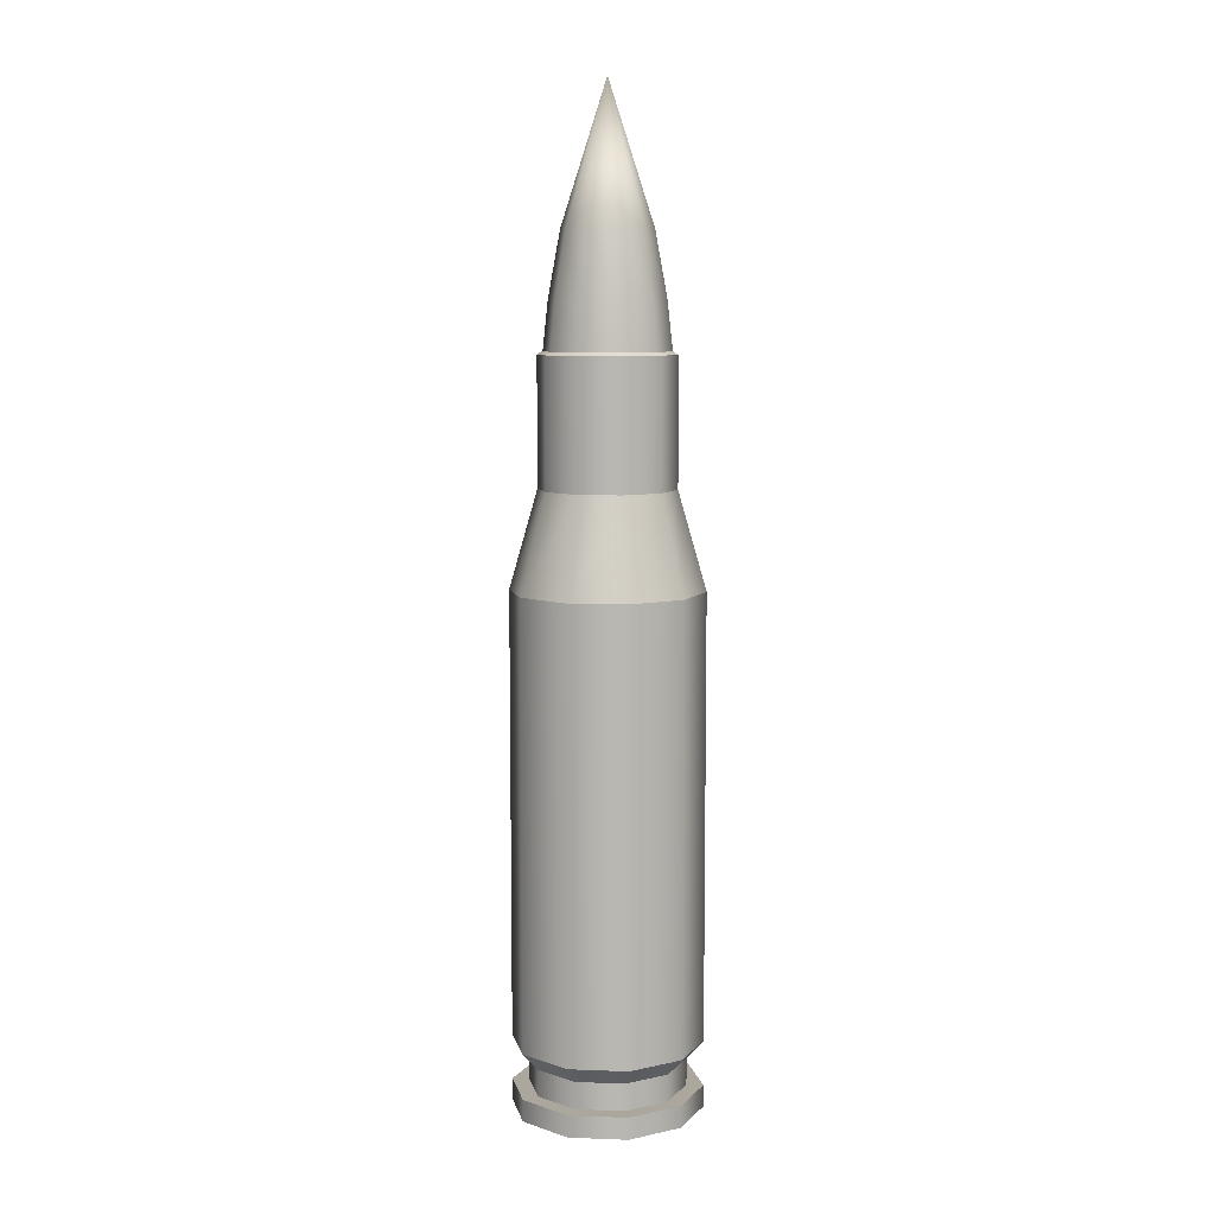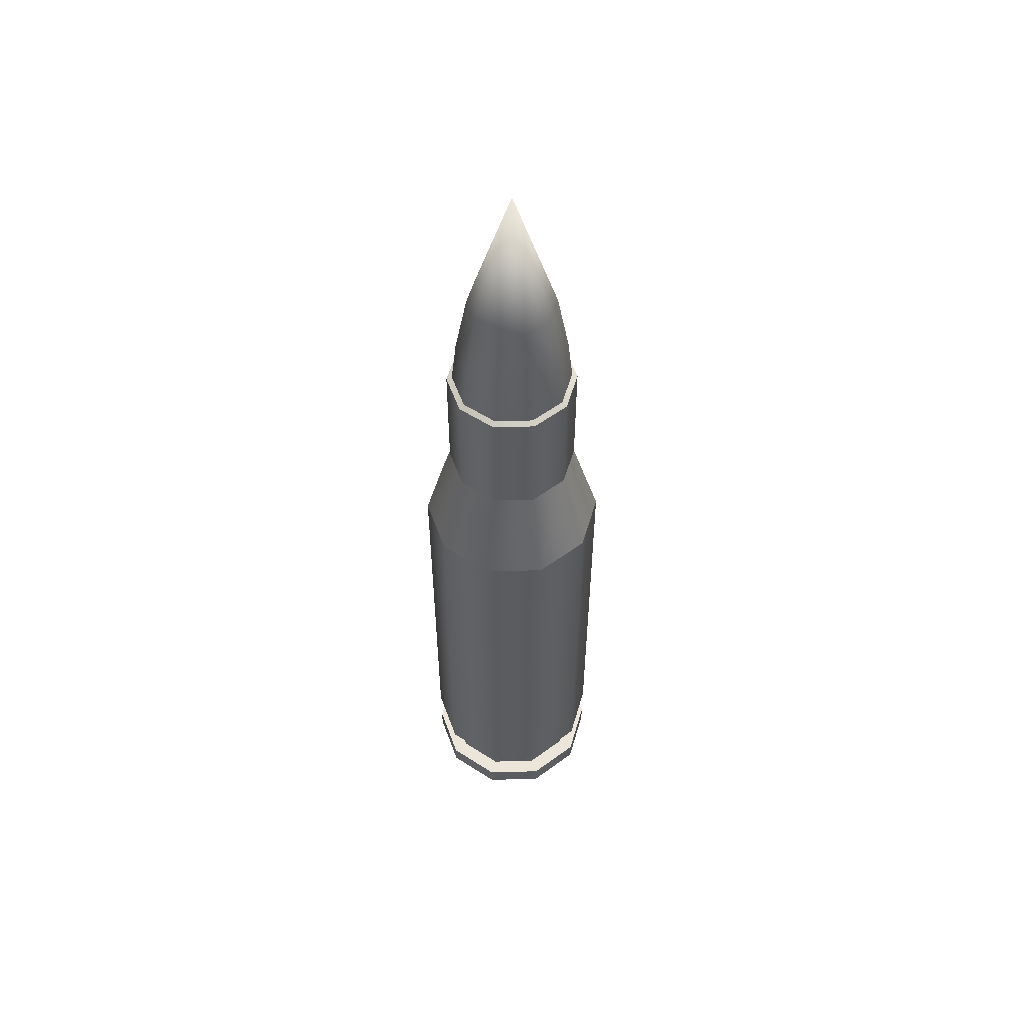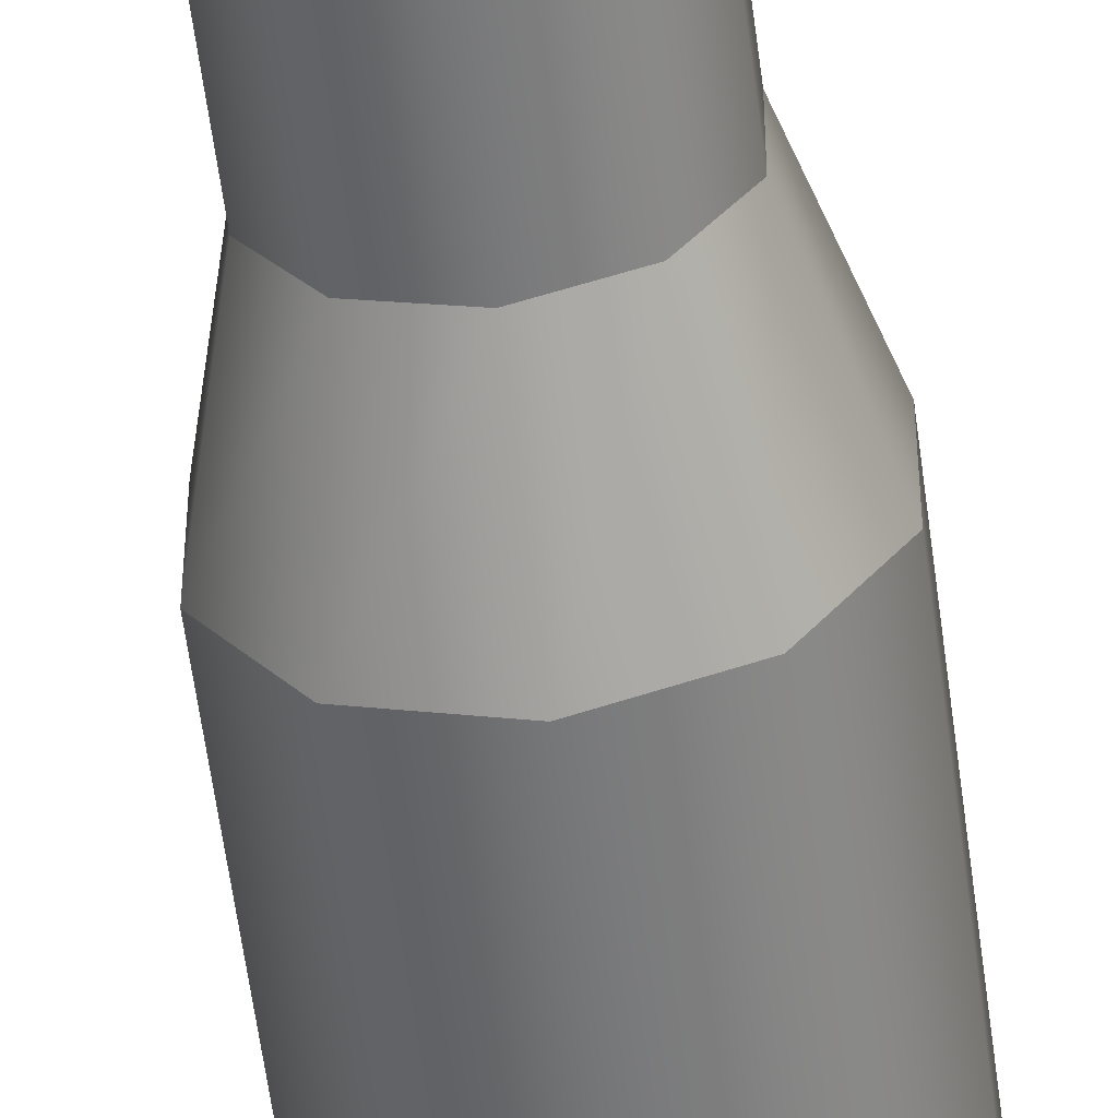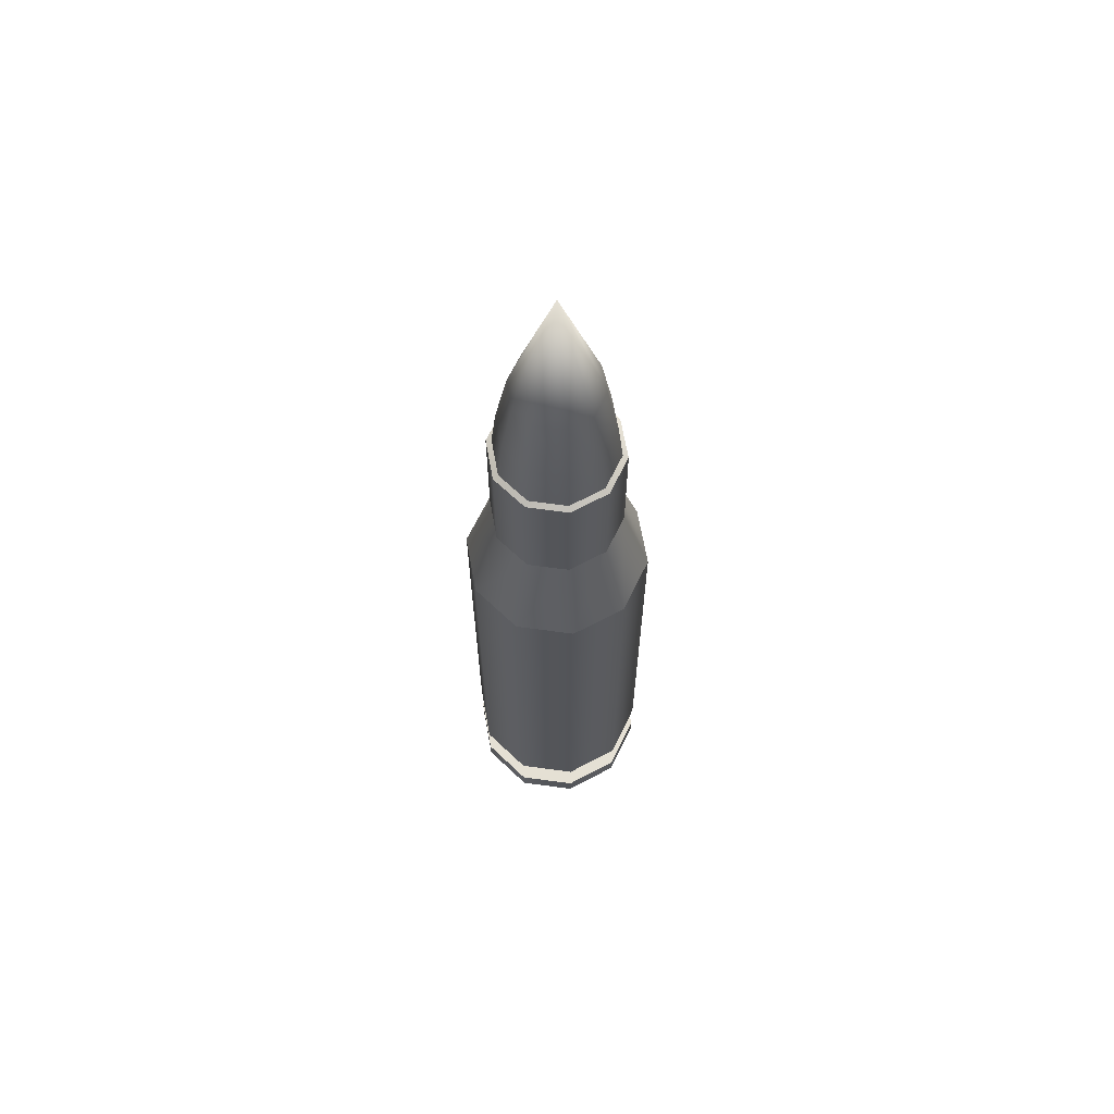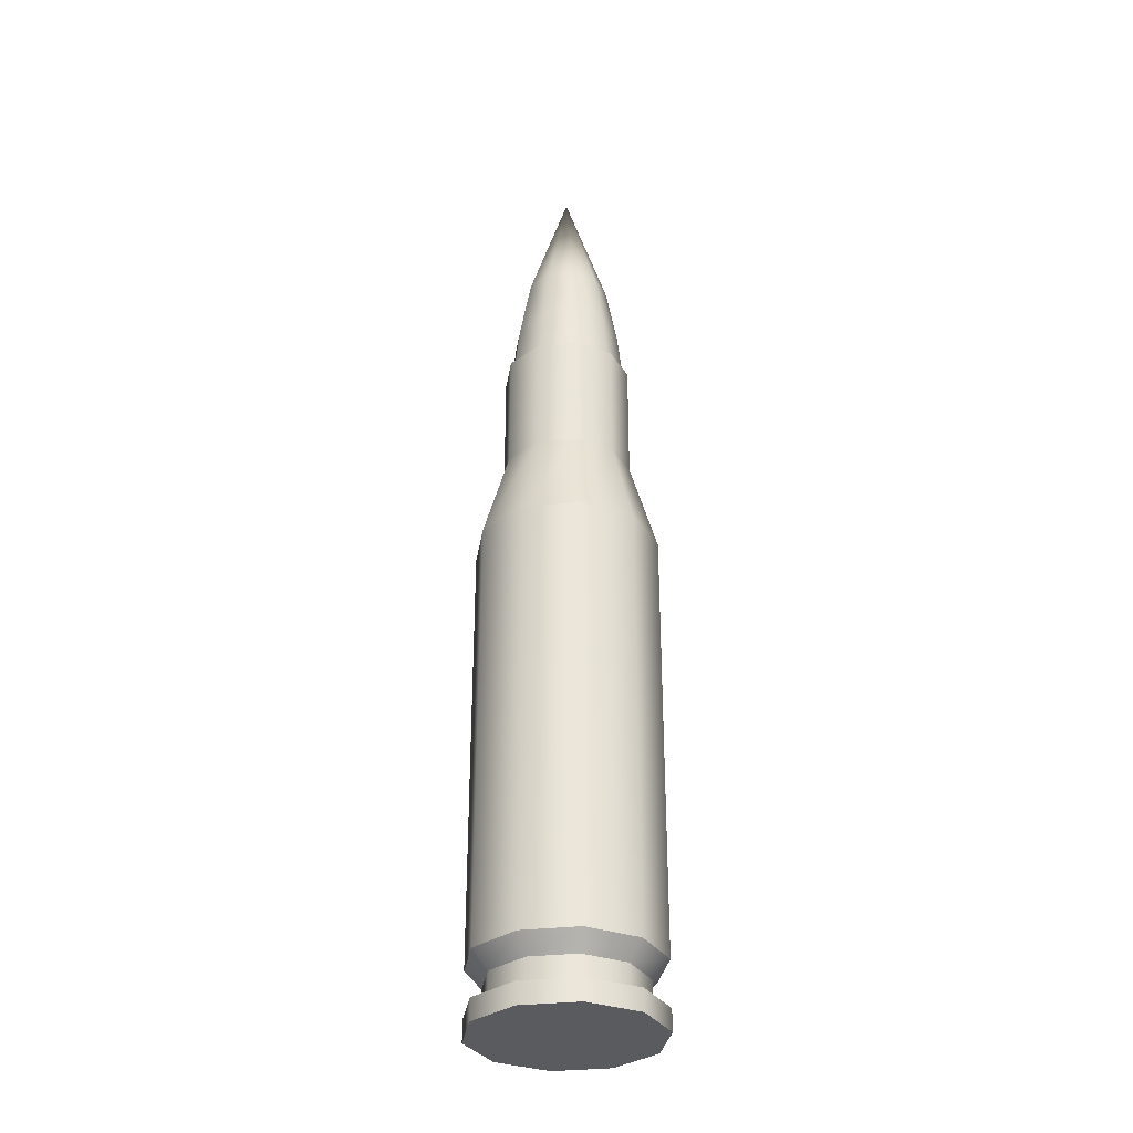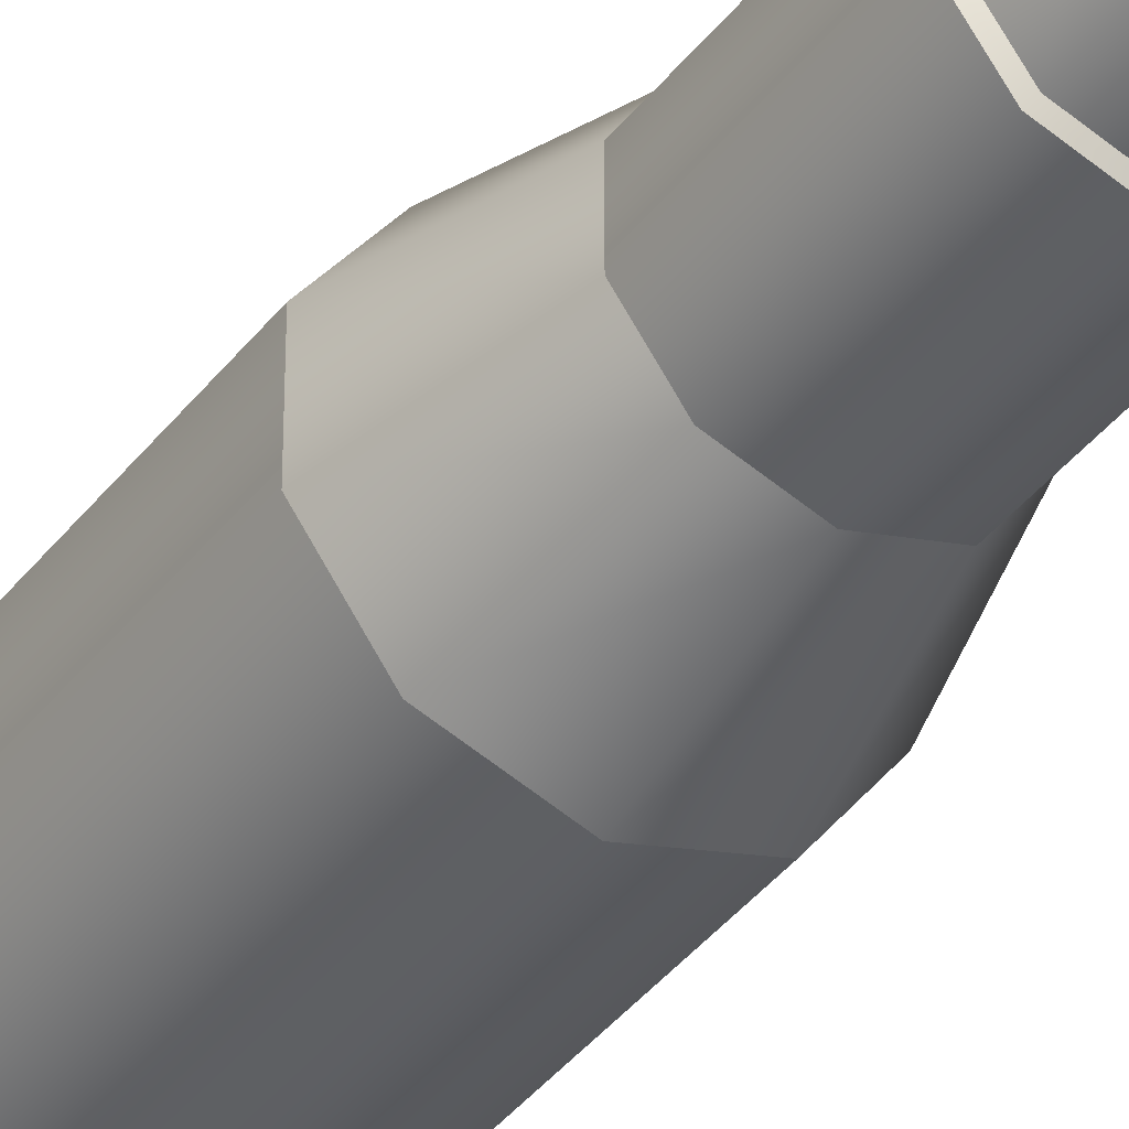
<metadata>
{"format":"obj","ext":"obj","renderer":"f3d","projection":"perspective","resolution":1024,"background":"white","views":[{"elev":8.3,"azim":-48.2,"up":"+Z"},{"elev":55.1,"azim":160.2,"up":"+Z"},{"elev":-57.0,"azim":7.3,"up":"+Y"},{"elev":65.3,"azim":25.8,"up":"+Z"},{"elev":-32.4,"azim":-8.9,"up":"+Z"},{"elev":-39.3,"azim":-33.4,"up":"+Y"}]}
</metadata>
<code>
g RifleBulletMesh
v 0.2701 -0.3717 -2.787
v 0.2701 -0.3717 -2.627
v 0.437 -0.142 -2.627
v 0.437 -0.142 -2.787
v 0.437 0.142 -2.627
v 0.437 0.142 -2.787
v 0.2701 0.3717 -2.627
v 0.2701 0.3717 -2.787
v -6.959e-08 0.4595 -2.627
v 6.959e-08 0.4595 -2.787
v -0.2701 0.3717 -2.627
v -0.2701 0.3717 -2.787
v -0.437 0.142 -2.627
v -0.437 0.142 -2.787
v -0.437 -0.142 -2.627
v -0.437 -0.142 -2.787
v -0.2701 -0.3717 -2.627
v -0.2701 -0.3717 -2.787
v -6.959e-08 -0.4595 -2.627
v 0 -0.4595 -2.787
v 0.2701 -0.3717 -2.627
v 0.2701 -0.3717 -2.787
v 0.3278 -0.4512 -2.916
v 0.3278 -0.4512 -2.787
v 0.5304 -0.1723 -2.787
v 0.5304 -0.1723 -2.916
v 0.5304 0.1723 -2.787
v 0.5304 0.1723 -2.916
v 0.3278 0.4512 -2.787
v 0.3278 0.4512 -2.916
v 1.392e-07 0.5577 -2.787
v 0 0.5577 -2.916
v -0.3278 0.4512 -2.787
v -0.3278 0.4512 -2.916
v -0.5304 0.1723 -2.787
v -0.5304 0.1723 -2.916
v -0.5304 -0.1723 -2.787
v -0.5304 -0.1723 -2.916
v -0.3278 -0.4512 -2.787
v -0.3278 -0.4512 -2.916
v 0 -0.5577 -2.787
v 0 -0.5577 -2.916
v 0.3278 -0.4512 -2.787
v 0.3278 -0.4512 -2.916
v 0 -0.5577 -2.518
v 0.3278 -0.4512 0.096
v 0.3278 -0.4512 -2.518
v 0 -0.5577 0.096
v -0.3278 -0.4512 -2.518
v -0.3278 -0.4512 0.096
v -0.5304 -0.1723 -2.518
v -0.5304 -0.1723 0.096
v -0.5304 0.1723 -2.518
v -0.5304 0.1723 0.096
v -0.3278 0.4512 -2.518
v -0.3278 0.4512 0.096
v -2.088e-07 0.5577 -2.518
v 0 0.5577 0.096
v 0.3278 0.4512 -2.518
v 0.3278 0.4512 0.096
v 0.5304 0.1723 -2.518
v 0.5304 0.1723 0.096
v 0.5304 -0.1723 -2.518
v 0.5304 -0.1723 0.096
v 0.3278 -0.4512 -2.518
v 0.3278 -0.4512 0.096
v 0.3278 -0.4512 -2.787
v 0.2701 -0.3717 -2.787
v 0.437 -0.142 -2.787
v 0.5304 -0.1723 -2.787
v 0.437 0.142 -2.787
v 0.5304 0.1723 -2.787
v 0.2701 0.3717 -2.787
v 0.3278 0.4512 -2.787
v 6.959e-08 0.4595 -2.787
v 1.392e-07 0.5577 -2.787
v -0.2701 0.3717 -2.787
v -0.3278 0.4512 -2.787
v -0.437 0.142 -2.787
v -0.5304 0.1723 -2.787
v -0.437 -0.142 -2.787
v -0.5304 -0.1723 -2.787
v -0.2701 -0.3717 -2.787
v -0.3278 -0.4512 -2.787
v 0 -0.4595 -2.787
v 0 -0.5577 -2.787
v 0.2701 -0.3717 -2.787
v 0.3278 -0.4512 -2.787
v 0.5304 -0.1723 -2.518
v 0.2701 -0.3717 -2.627
v 0.3278 -0.4512 -2.518
v 0.437 -0.142 -2.627
v 0.5304 0.1723 -2.518
v 0.437 0.142 -2.627
v 0.3278 0.4512 -2.518
v 0.2701 0.3717 -2.627
v -2.088e-07 0.5577 -2.518
v -6.959e-08 0.4595 -2.627
v -0.3278 0.4512 -2.518
v -0.2701 0.3717 -2.627
v -0.5304 0.1723 -2.518
v -0.437 0.142 -2.627
v -0.5304 -0.1723 -2.518
v -0.437 -0.142 -2.627
v -0.3278 -0.4512 -2.518
v -0.2701 -0.3717 -2.627
v 0 -0.5577 -2.518
v -6.959e-08 -0.4595 -2.627
v 0.3278 -0.4512 -2.518
v 0.2701 -0.3717 -2.627
v 1.33e-09 -0.3943 1.413
v 0.2126 -0.2927 1.431
v 0.2318 -0.319 1.413
v 1.33e-09 -0.3618 1.431
v -0.2318 -0.319 1.413
v -0.2126 -0.2927 1.431
v -0.375 -0.1218 1.413
v -0.3441 -0.1118 1.431
v -0.375 0.1218 1.413
v -0.3441 0.1118 1.431
v -0.2318 0.319 1.413
v -0.2126 0.2927 1.431
v 1.33e-09 0.3943 1.413
v 1.33e-09 0.3618 1.431
v 0.2318 0.319 1.413
v 0.2126 0.2927 1.431
v 0.375 0.1218 1.413
v 0.3441 0.1118 1.431
v 0.375 -0.1218 1.413
v 0.3441 -0.1118 1.431
v 0.2318 -0.319 1.413
v 0.2126 -0.2927 1.431
v 0.3441 -0.1118 1.431
v 0.2126 -0.2927 1.431
v 0.1948 -0.2681 1.714
v 0.3152 -0.1024 1.714
v 0.3441 0.1118 1.431
v 0.3152 0.1024 1.714
v 0.2126 0.2927 1.431
v 0.1948 0.2681 1.714
v 1.33e-09 0.3618 1.431
v 1.33e-09 0.3314 1.714
v -0.2126 0.2927 1.431
v -0.1948 0.2681 1.714
v -0.3441 0.1118 1.431
v -0.2126 0.2927 1.431
v -0.1948 0.2681 1.714
v -0.3152 0.1024 1.714
v -0.3441 -0.1118 1.431
v -0.3152 -0.1024 1.714
v -0.2126 -0.2927 1.431
v -0.1948 -0.2681 1.714
v 1.33e-09 -0.3618 1.431
v 1.33e-09 -0.3314 1.714
v -0.154 0.212 2.096
v -0.2492 0.08096 2.096
v 1.684e-08 -3.312e-09 2.916
v 4.898e-09 0.262 2.096
v -0.2492 -0.08096 2.096
v 1.33e-09 0.3314 1.714
v -0.154 -0.212 2.096
v 0.154 0.212 2.096
v 0.1948 0.2681 1.714
v 4.898e-09 -0.262 2.096
v 0.1948 -0.2681 1.714
v 0.2492 0.08096 2.096
v 0.3152 0.1024 1.714
v 0.154 -0.212 2.096
v 0.3152 -0.1024 1.714
v 0.2492 -0.08096 2.096
v 0.2126 -0.2927 1.431
v 1.33e-09 -0.3618 1.431
v 1.33e-09 -0.3314 1.714
v 0.1948 -0.2681 1.714
v 0 -0.5577 0.096
v 0.2318 -0.319 0.6671
v 0.3278 -0.4512 0.096
v 1.33e-09 -0.3943 0.6671
v -0.3278 -0.4512 0.096
v -0.2318 -0.319 0.6671
v -0.5304 -0.1723 0.096
v -0.375 -0.1218 0.6671
v -0.5304 0.1723 0.096
v -0.375 0.1218 0.6671
v -0.3278 0.4512 0.096
v -0.2318 0.319 0.6671
v 0 0.5577 0.096
v 1.33e-09 0.3943 0.6671
v 0.3278 0.4512 0.096
v 0.2318 0.319 0.6671
v 0.5304 0.1723 0.096
v 0.375 0.1218 0.6671
v 0.5304 -0.1723 0.096
v 0.375 -0.1218 0.6671
v 0.3278 -0.4512 0.096
v 0.2318 -0.319 0.6671
v 1.33e-09 -0.3943 0.6671
v 0.2318 -0.319 1.413
v 0.2318 -0.319 0.6671
v 1.33e-09 -0.3943 1.413
v -0.2318 -0.319 0.6671
v -0.2318 -0.319 1.413
v -0.375 -0.1218 0.6671
v -0.375 -0.1218 1.413
v -0.375 0.1218 0.6671
v -0.375 0.1218 1.413
v -0.2318 0.319 0.6671
v -0.2318 0.319 1.413
v 1.33e-09 0.3943 0.6671
v 1.33e-09 0.3943 1.413
v 0.2318 0.319 0.6671
v 0.2318 0.319 1.413
v 0.375 0.1218 0.6671
v 0.375 0.1218 1.413
v 0.375 -0.1218 0.6671
v 0.375 -0.1218 1.413
v 0.2318 -0.319 0.6671
v 0.2318 -0.319 1.413
v 0.5304 -0.1723 -2.916
v -3.521e-17 0 -2.916
v 0.3278 -0.4512 -2.916
v 0.5304 0.1723 -2.916
v 0 -0.5577 -2.916
v 0.3278 0.4512 -2.916
v -0.3278 -0.4512 -2.916
v 0 0.5577 -2.916
v -0.5304 -0.1723 -2.916
v -0.3278 0.4512 -2.916
v -0.5304 0.1723 -2.916
g RifleBulletMesh_0
f 3 2 1
f 4 3 1
f 5 3 4
f 6 5 4
f 7 5 6
f 8 7 6
f 9 7 8
f 10 9 8
f 11 9 10
f 12 11 10
f 13 11 12
f 14 13 12
f 15 13 14
f 16 15 14
f 17 15 16
f 18 17 16
f 19 17 18
f 20 19 18
f 21 19 20
f 22 21 20
f 25 24 23
f 26 25 23
f 27 25 26
f 28 27 26
f 29 27 28
f 30 29 28
f 31 29 30
f 32 31 30
f 33 31 32
f 34 33 32
f 35 33 34
f 36 35 34
f 37 35 36
f 38 37 36
f 39 37 38
f 40 39 38
f 41 39 40
f 42 41 40
f 43 41 42
f 44 43 42
f 47 46 45
f 46 48 45
f 45 48 49
f 48 50 49
f 49 50 51
f 50 52 51
f 51 52 53
f 52 54 53
f 53 54 55
f 54 56 55
f 55 56 57
f 56 58 57
f 57 58 59
f 58 60 59
f 59 60 61
f 60 62 61
f 61 62 63
f 62 64 63
f 63 64 65
f 64 66 65
f 69 68 67
f 70 69 67
f 71 69 70
f 72 71 70
f 73 71 72
f 74 73 72
f 75 73 74
f 76 75 74
f 77 75 76
f 78 77 76
f 79 77 78
f 80 79 78
f 81 79 80
f 82 81 80
f 83 81 82
f 84 83 82
f 85 83 84
f 86 85 84
f 87 85 86
f 88 87 86
f 91 90 89
f 90 92 89
f 89 92 93
f 92 94 93
f 93 94 95
f 94 96 95
f 95 96 97
f 96 98 97
f 97 98 99
f 98 100 99
f 99 100 101
f 100 102 101
f 101 102 103
f 102 104 103
f 103 104 105
f 104 106 105
f 105 106 107
f 106 108 107
f 107 108 109
f 108 110 109
f 113 112 111
f 112 114 111
f 111 114 115
f 114 116 115
f 115 116 117
f 116 118 117
f 117 118 119
f 118 120 119
f 119 120 121
f 120 122 121
f 121 122 123
f 122 124 123
f 123 124 125
f 124 126 125
f 125 126 127
f 126 128 127
f 127 128 129
f 128 130 129
f 129 130 131
f 130 132 131
f 135 134 133
f 136 135 133
f 136 133 137
f 138 136 137
f 138 137 139
f 140 138 139
f 140 139 141
f 142 140 141
f 142 141 143
f 144 142 143
f 147 146 145
f 148 147 145
f 148 145 149
f 150 148 149
f 150 149 151
f 152 150 151
f 152 151 153
f 154 152 153
f 147 148 155
f 148 150 156
f 148 156 155
f 156 157 155
f 155 157 158
f 147 155 158
f 159 157 156
f 150 159 156
f 150 152 159
f 160 147 158
f 152 161 159
f 152 154 161
f 161 157 159
f 160 158 162
f 158 157 162
f 163 160 162
f 154 164 161
f 164 157 161
f 164 154 165
f 163 162 166
f 162 157 166
f 167 163 166
f 168 164 165
f 168 157 164
f 165 169 168
f 167 166 170
f 166 157 170
f 170 157 168
f 169 170 168
f 169 167 170
f 173 172 171
f 174 173 171
f 177 176 175
f 176 178 175
f 175 178 179
f 178 180 179
f 179 180 181
f 180 182 181
f 181 182 183
f 182 184 183
f 183 184 185
f 184 186 185
f 185 186 187
f 186 188 187
f 187 188 189
f 188 190 189
f 189 190 191
f 190 192 191
f 191 192 193
f 192 194 193
f 193 194 195
f 194 196 195
f 199 198 197
f 198 200 197
f 197 200 201
f 200 202 201
f 201 202 203
f 202 204 203
f 203 204 205
f 204 206 205
f 205 206 207
f 206 208 207
f 207 208 209
f 208 210 209
f 209 210 211
f 210 212 211
f 211 212 213
f 212 214 213
f 213 214 215
f 214 216 215
f 215 216 217
f 216 218 217
f 221 220 219
f 219 220 222
f 223 220 221
f 222 220 224
f 225 220 223
f 224 220 226
f 227 220 225
f 226 220 228
f 229 220 227
f 228 220 229

</code>
